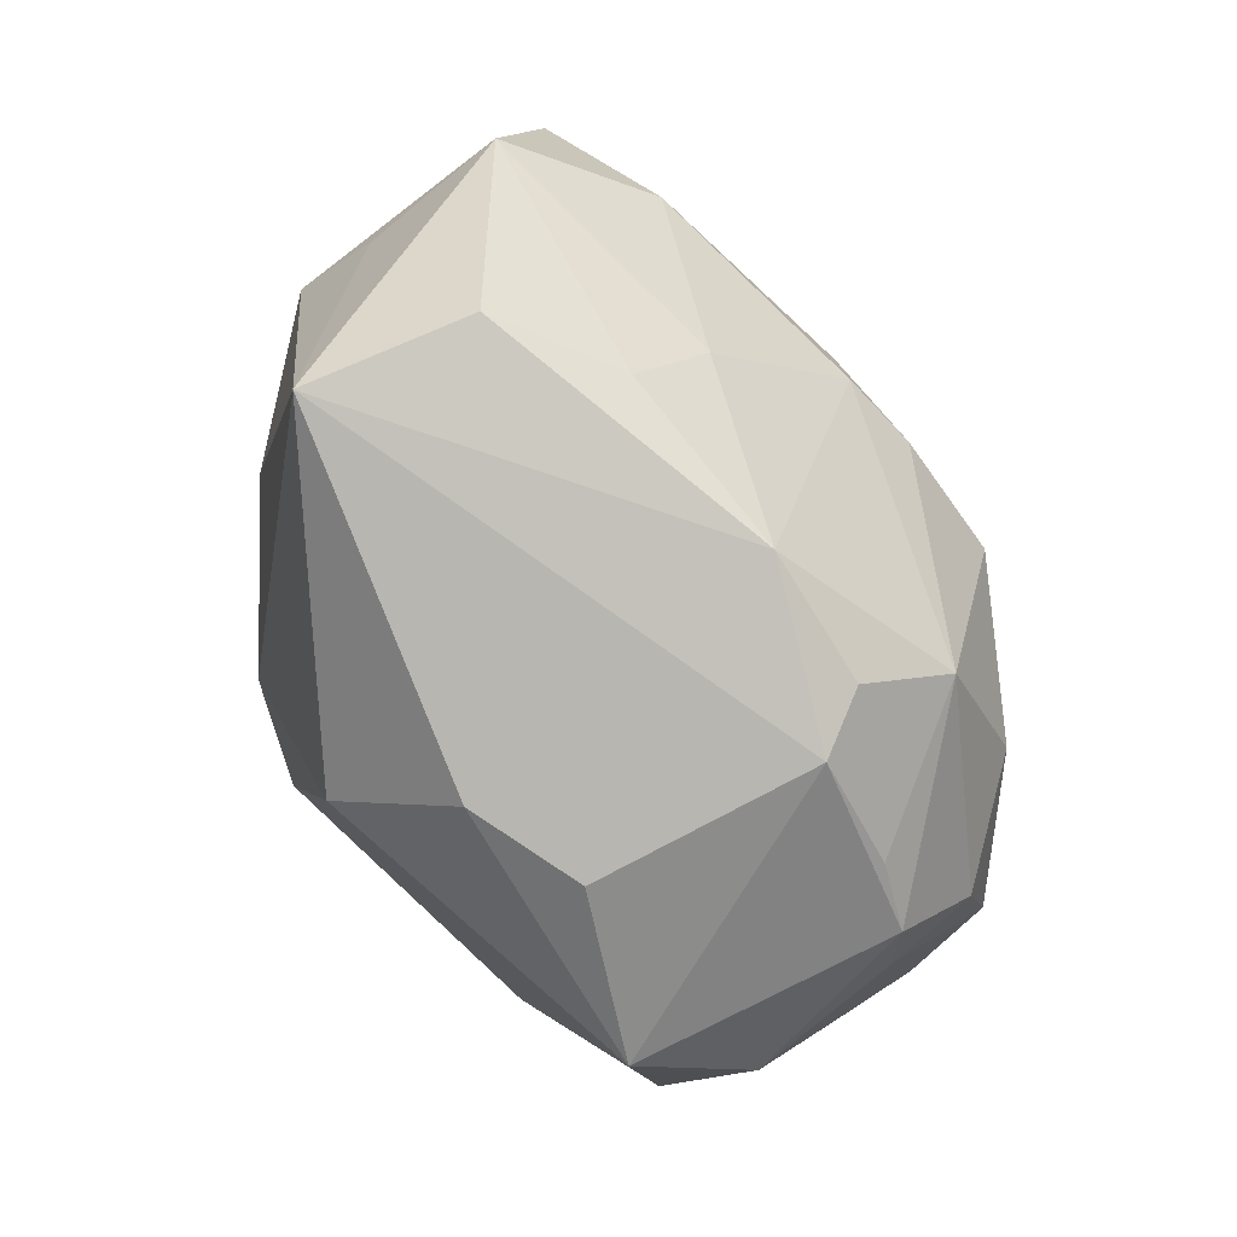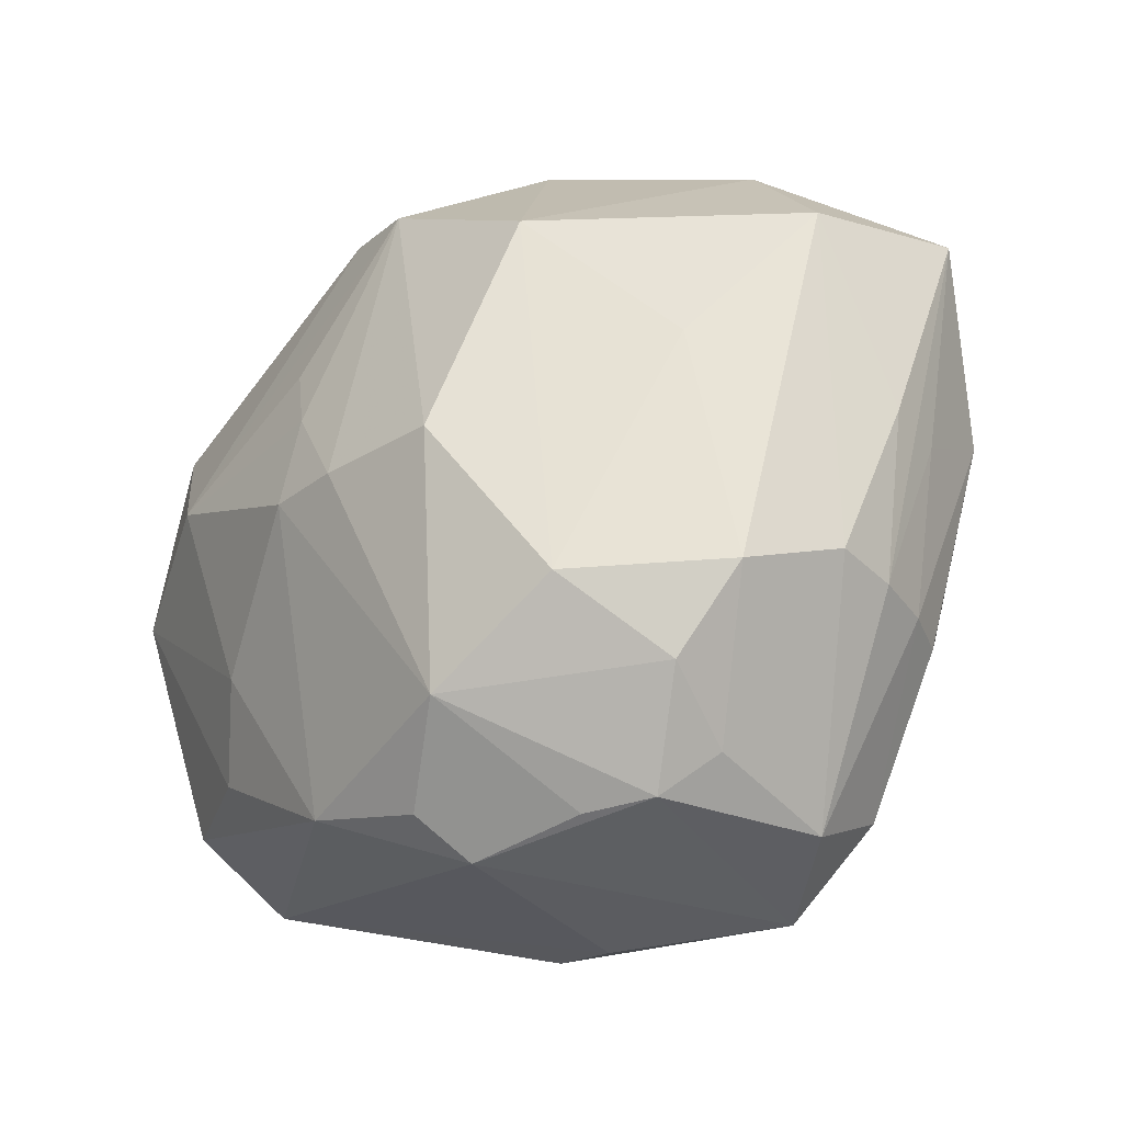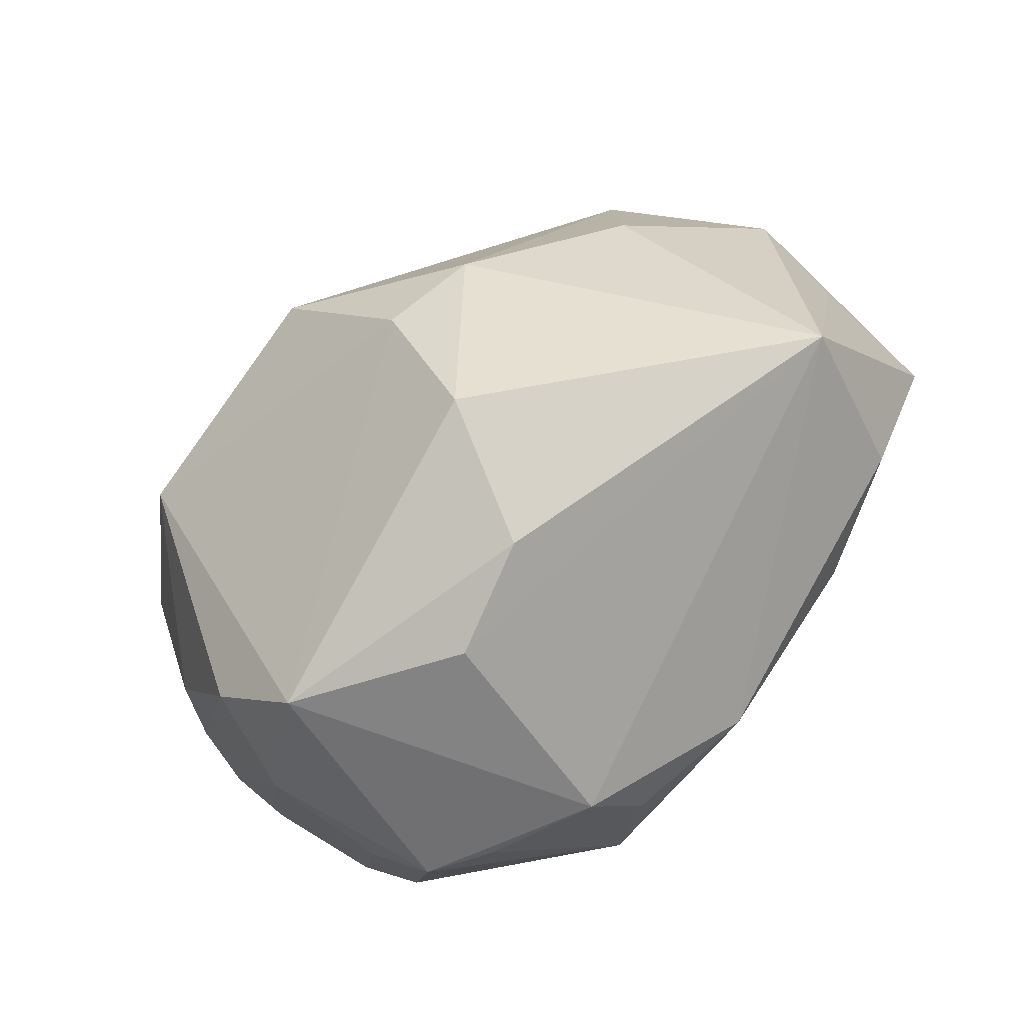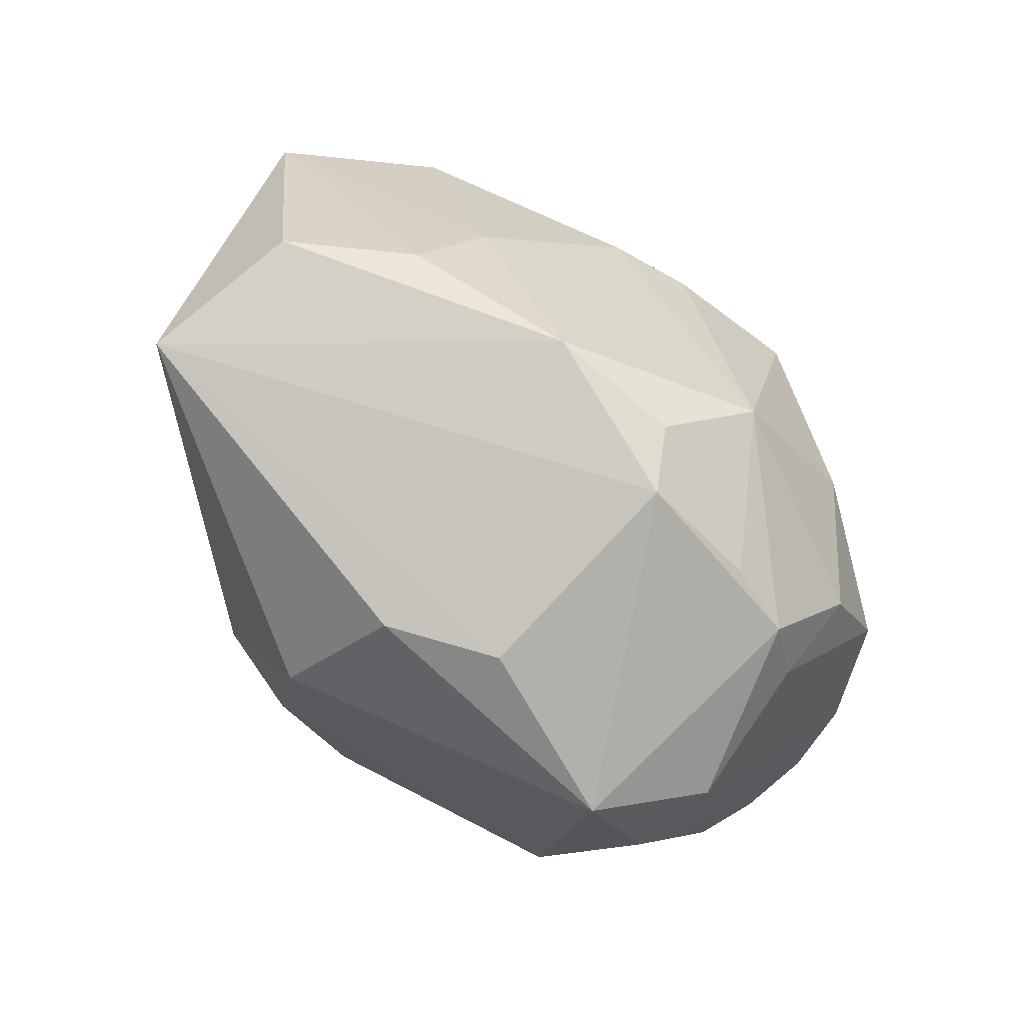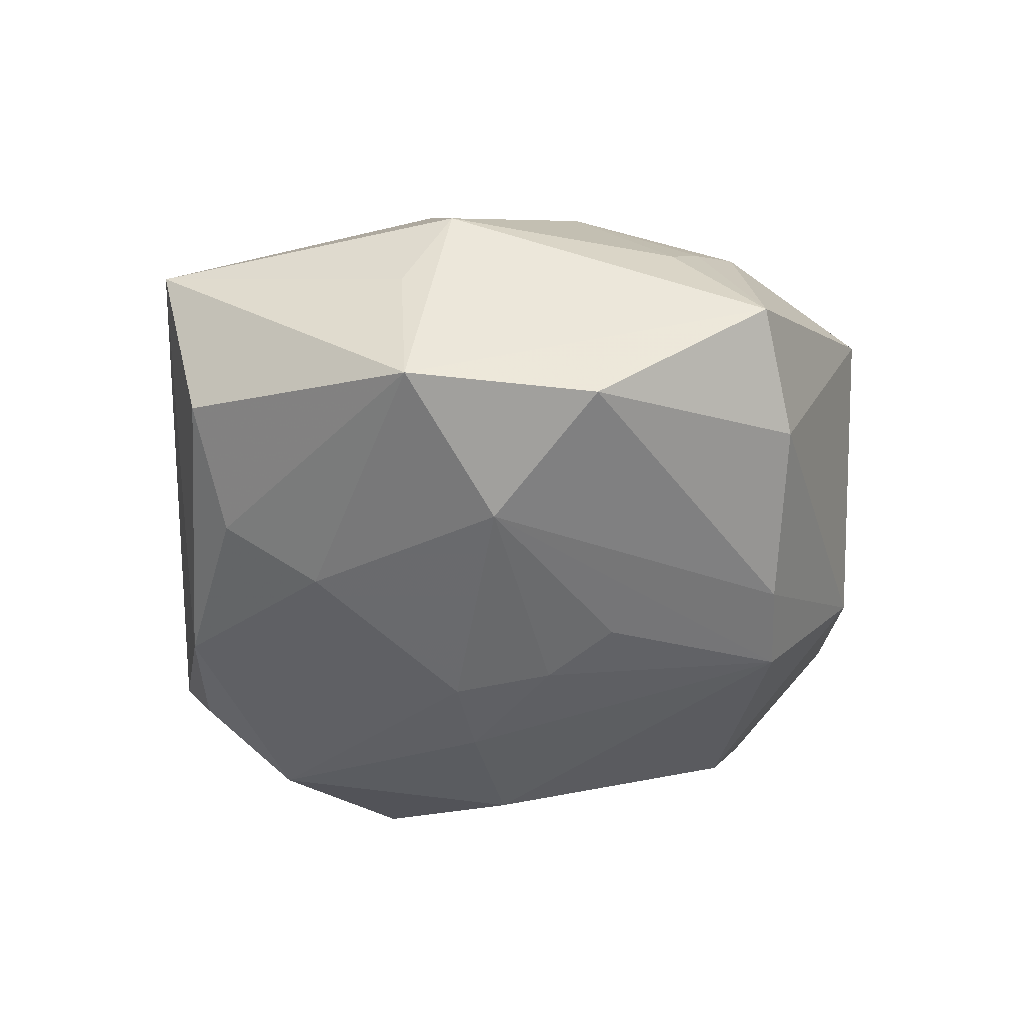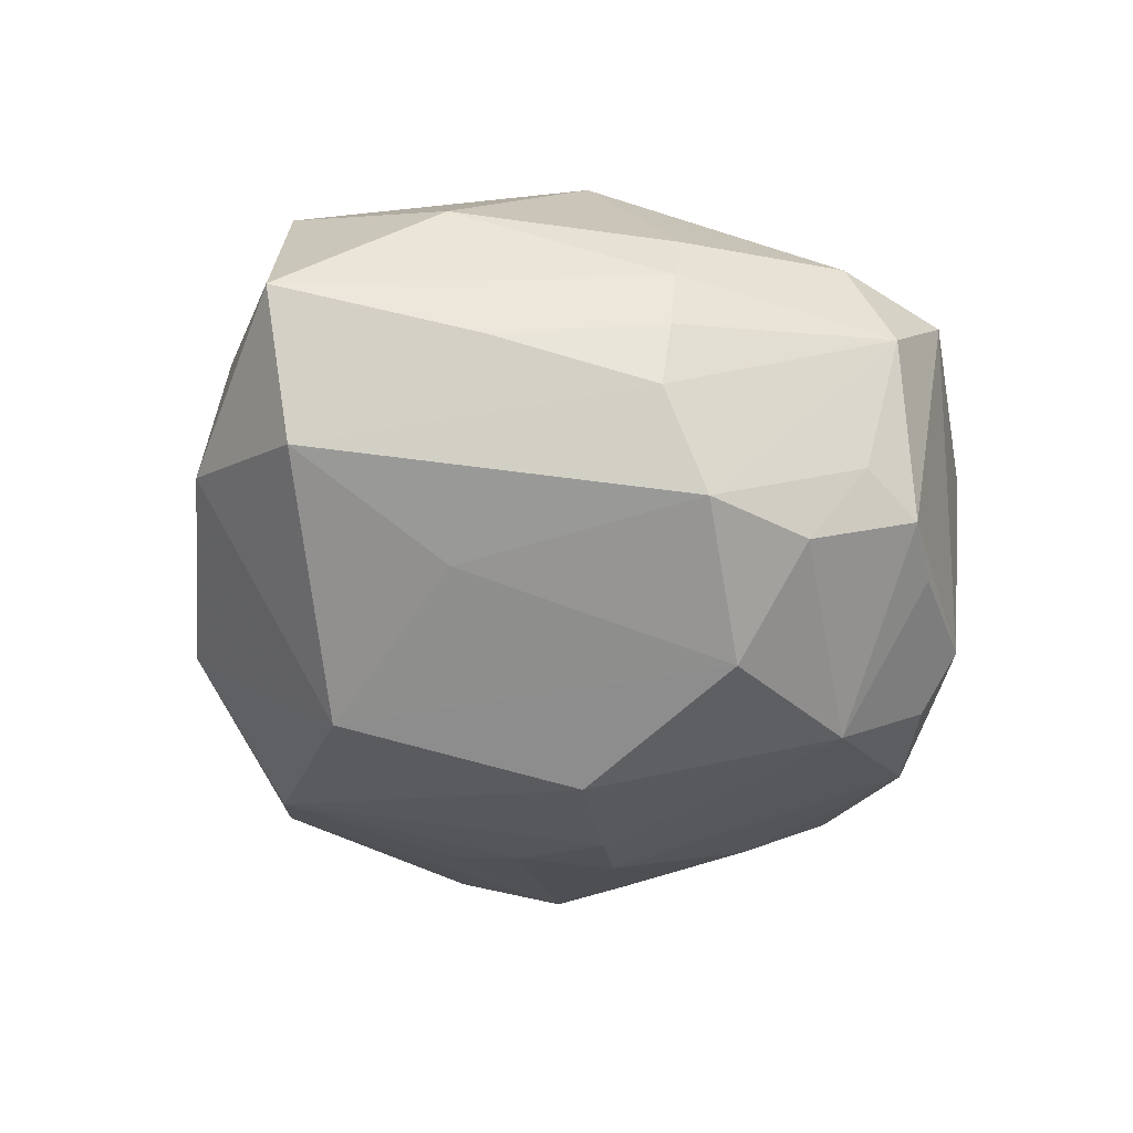
<metadata>
{"format":"obj","ext":"obj","renderer":"f3d","projection":"perspective","resolution":1024,"background":"white","views":[{"elev":-64.4,"azim":116.5,"up":"+Y"},{"elev":-27.7,"azim":-146.1,"up":"+Y"},{"elev":-67.8,"azim":33.4,"up":"+Y"},{"elev":-77.0,"azim":135.1,"up":"+Y"},{"elev":-31.1,"azim":103.4,"up":"+Z"},{"elev":-39.1,"azim":-81.1,"up":"+Z"}]}
</metadata>
<code>
v -0.02973 -0.006017 0.02662
v 0.01448 -0.03229 -0.02042
v -0.03743 0.02315 0.01869
v -0.03911 -0.0158 0.003097
v -0.02845 -0.03623 0.001523
v -0.0425 0.001087 0.001559
v 0.005527 -0.01568 0.03149
v 0.01424 -0.01006 0.03097
v 0.01014 0.0328 0.01805
v -0.01853 -0.01828 -0.02869
v 0.01546 0.01548 -0.02499
v 0.004721 0.03417 0.01826
v -0.03763 -0.01631 0.008989
v 0.04094 -0.0239 -0.006735
v 0.03409 0.007108 -0.02033
v 0.01252 0.007915 -0.0278
v 0.04285 -0.02743 0.009316
v 0.02557 0.03693 -0.009421
v -0.007247 -0.001868 -0.03344
v -0.04228 0.006081 0.01216
v -0.005116 -0.02714 -0.02858
v 0.005723 -0.001992 -0.03151
v -0.006107 -0.001101 0.03522
v 0.02604 -0.01444 -0.0207
v -0.001765 -0.03914 -0.01711
v 0.04178 0.004219 0.01269
v -0.0286 0.007434 -0.02151
v -0.01553 0.01455 0.0292
v -0.02877 0.03329 -0.007217
v 0.0285 0.02853 0.01318
v 0.01099 0.04321 0.01041
v -0.002315 -0.04135 0.005309
v -0.03955 0.02096 -0.01395
v -0.04264 0.001921 -0.00543
v -0.03329 -0.01761 -0.02004
v 0.04722 0.001057 -0.01035
v -0.02107 -0.03637 -0.01555
v -0.0265 -0.0262 -0.02079
v -0.04652 0.02234 0.0004488
v 0.01372 -0.001956 -0.02921
v 0.02948 -0.001619 0.02321
v -0.01428 0.0216 -0.02811
v -0.02612 0.02938 0.01665
v -0.03524 0.02873 0.001496
v 0.001558 -0.03506 -0.02184
v 0.03509 0.03625 0.0001088
v 0.003673 0.03104 -0.0245
v -0.02891 -0.03173 0.01141
v 0.007607 -0.03875 0.01154
v -0.007233 0.03852 -0.01283
v -0.02623 -0.03215 -0.01256
v 0.02318 0.03151 0.01584
v 0.04155 0.01958 -0.01185
v 0.03028 -0.0233 -0.0153
v 0.02756 0.01487 0.02125
v -0.03877 -0.01417 -0.01067
v 0.04413 -0.0004503 0.00374
v -0.02028 -0.04067 0.01019
v -0.03962 -0.01526 -0.003837
v 0.03344 0.02645 0.009839
v 0.00918 -0.02983 0.02458
v -0.01389 -0.03691 -0.01708
v 0.01182 0.03263 -0.02065
f 46 26 36
f 39 3 44
f 24 15 36
f 36 15 53
f 53 46 36
f 53 15 63
f 63 50 18
f 18 53 63
f 46 53 18
f 31 46 18
f 18 50 31
f 47 50 63
f 42 50 47
f 63 15 47
f 19 42 47
f 26 46 60
f 60 55 26
f 36 26 57
f 57 17 36
f 26 17 57
f 36 17 14
f 14 17 2
f 12 9 31
f 12 28 23
f 23 9 12
f 43 44 3
f 43 12 31
f 3 28 43
f 28 12 43
f 25 17 32
f 2 17 25
f 23 28 1
f 1 28 3
f 40 16 15
f 15 24 40
f 2 21 40
f 40 24 2
f 38 35 10
f 19 21 10
f 10 21 38
f 10 42 19
f 31 50 29
f 29 50 42
f 42 33 29
f 39 44 29
f 29 33 39
f 29 43 31
f 44 43 29
f 15 16 11
f 11 47 15
f 16 47 11
f 31 9 52
f 52 46 31
f 23 55 52
f 52 9 23
f 26 55 41
f 41 17 26
f 2 24 54
f 54 14 2
f 54 24 36
f 36 14 54
f 32 17 49
f 17 61 49
f 23 1 7
f 45 21 2
f 2 25 45
f 45 25 21
f 38 21 37
f 20 1 3
f 20 3 39
f 16 40 22
f 19 47 22
f 22 47 16
f 22 21 19
f 22 40 21
f 56 33 35
f 35 33 27
f 27 10 35
f 27 33 42
f 42 10 27
f 55 60 30
f 30 52 55
f 30 60 46
f 46 52 30
f 17 41 8
f 8 61 17
f 8 7 61
f 23 7 8
f 8 55 23
f 8 41 55
f 21 25 62
f 62 37 21
f 25 37 62
f 59 56 5
f 5 56 35
f 39 59 6
f 6 20 39
f 48 1 13
f 1 20 13
f 34 59 39
f 34 56 59
f 39 33 34
f 33 56 34
f 58 5 37
f 58 25 32
f 58 37 25
f 48 5 58
f 32 49 58
f 58 49 61
f 58 1 48
f 61 7 58
f 58 7 1
f 51 5 35
f 37 5 51
f 51 35 38
f 38 37 51
f 4 13 20
f 4 6 59
f 20 6 4
f 59 5 4
f 4 5 48
f 48 13 4

</code>
